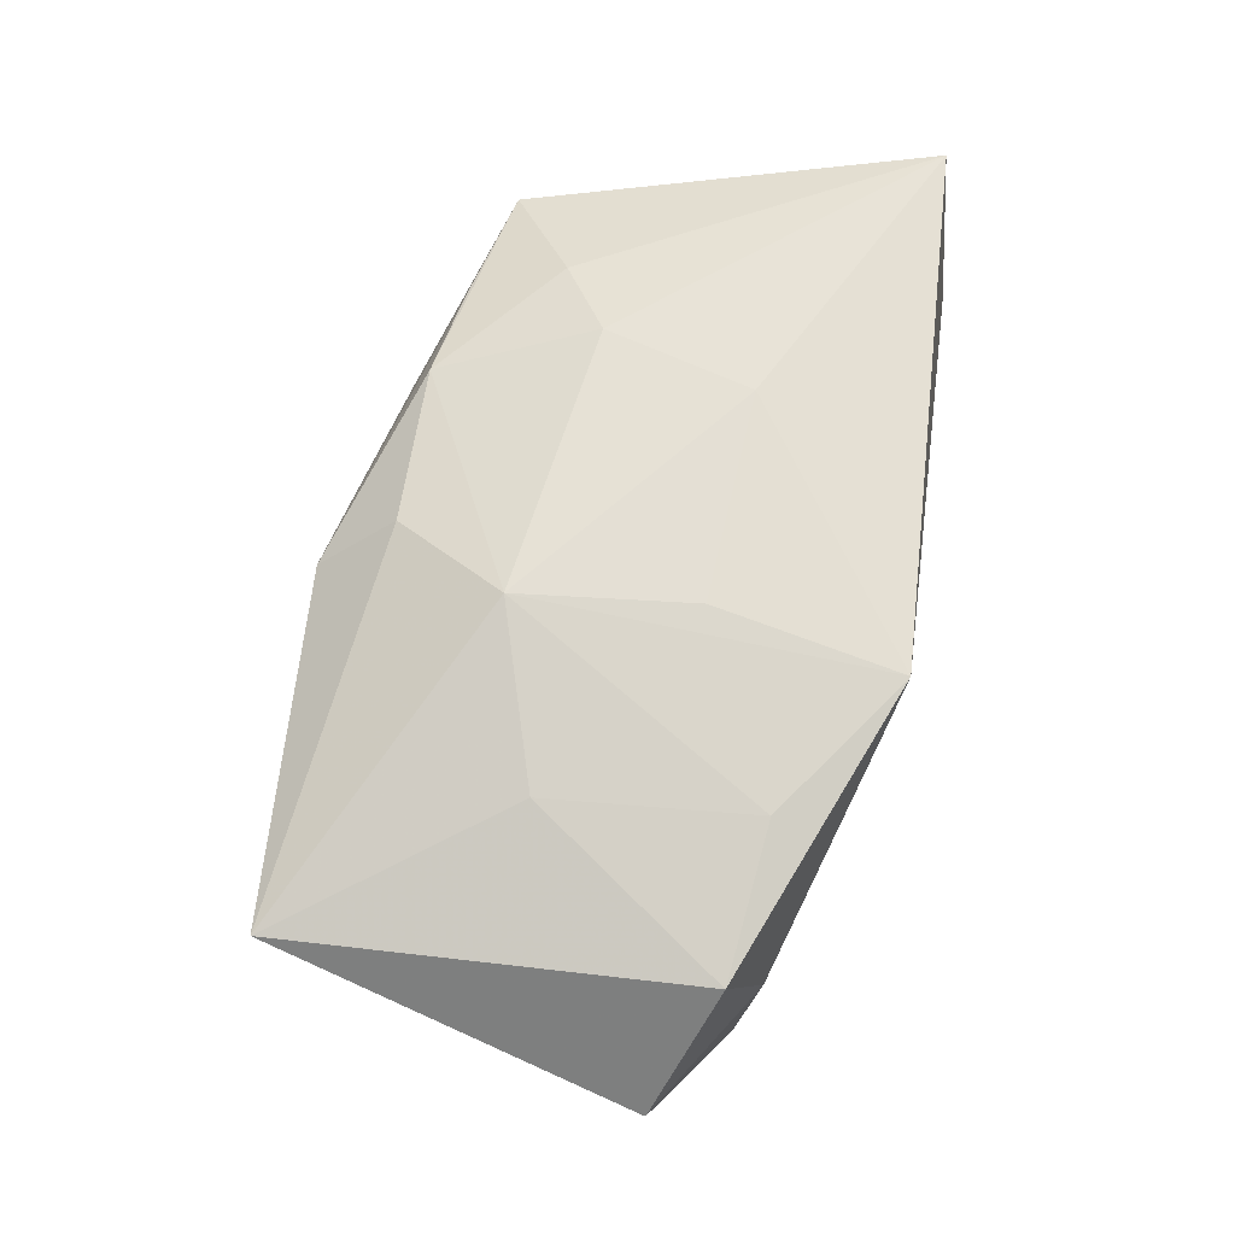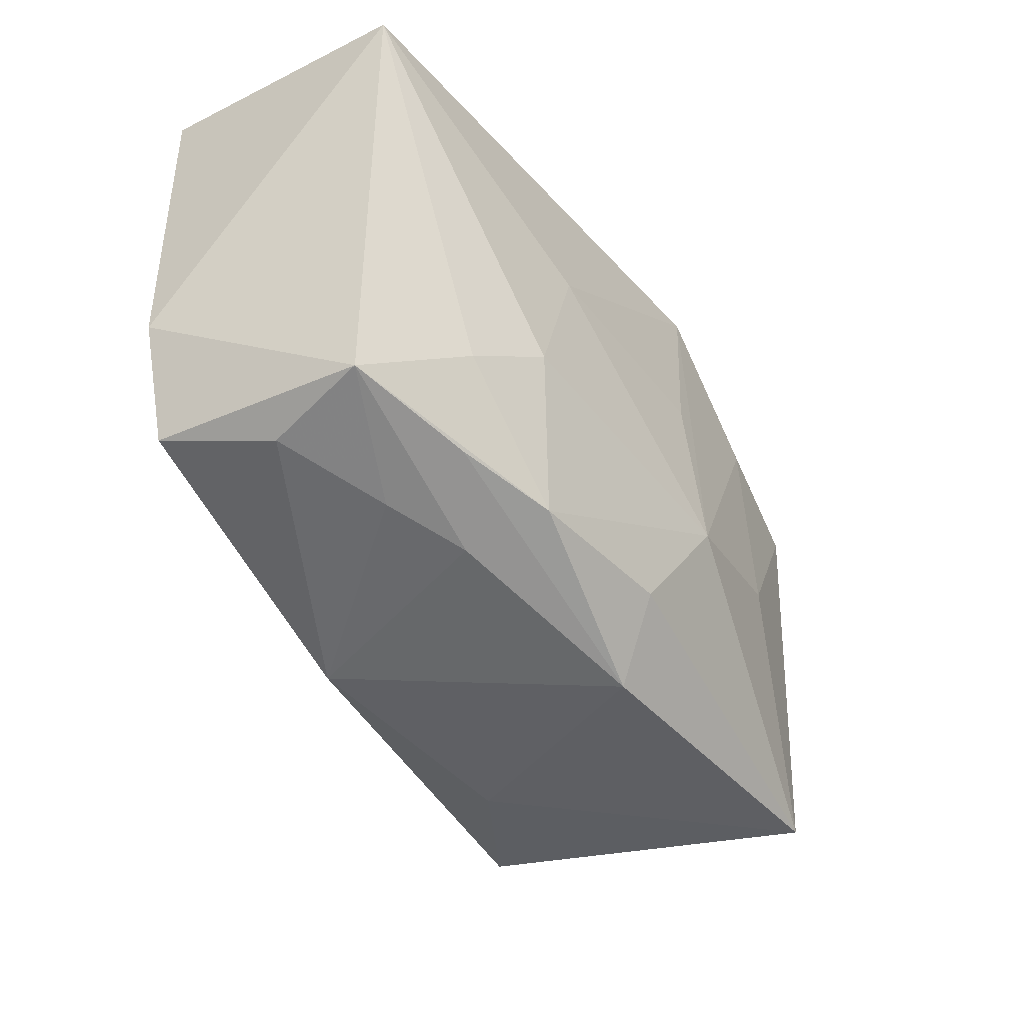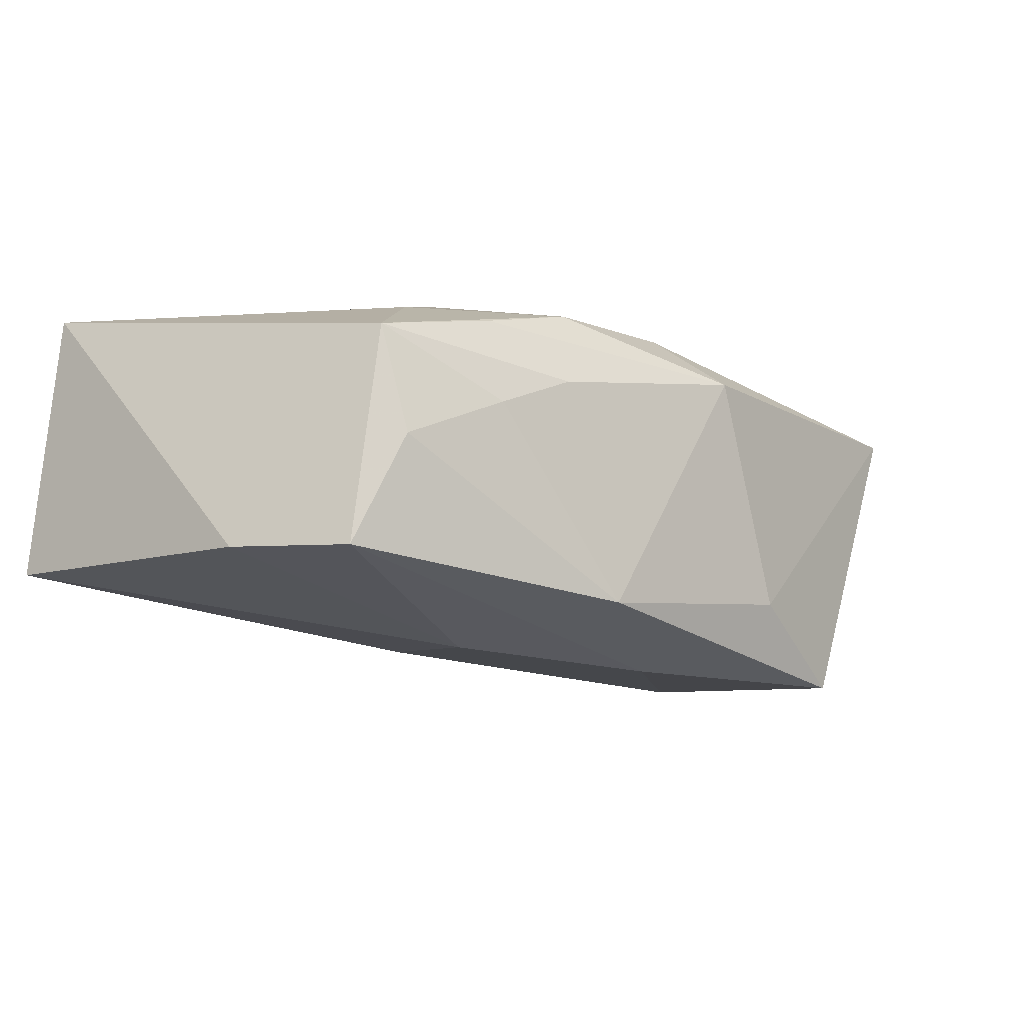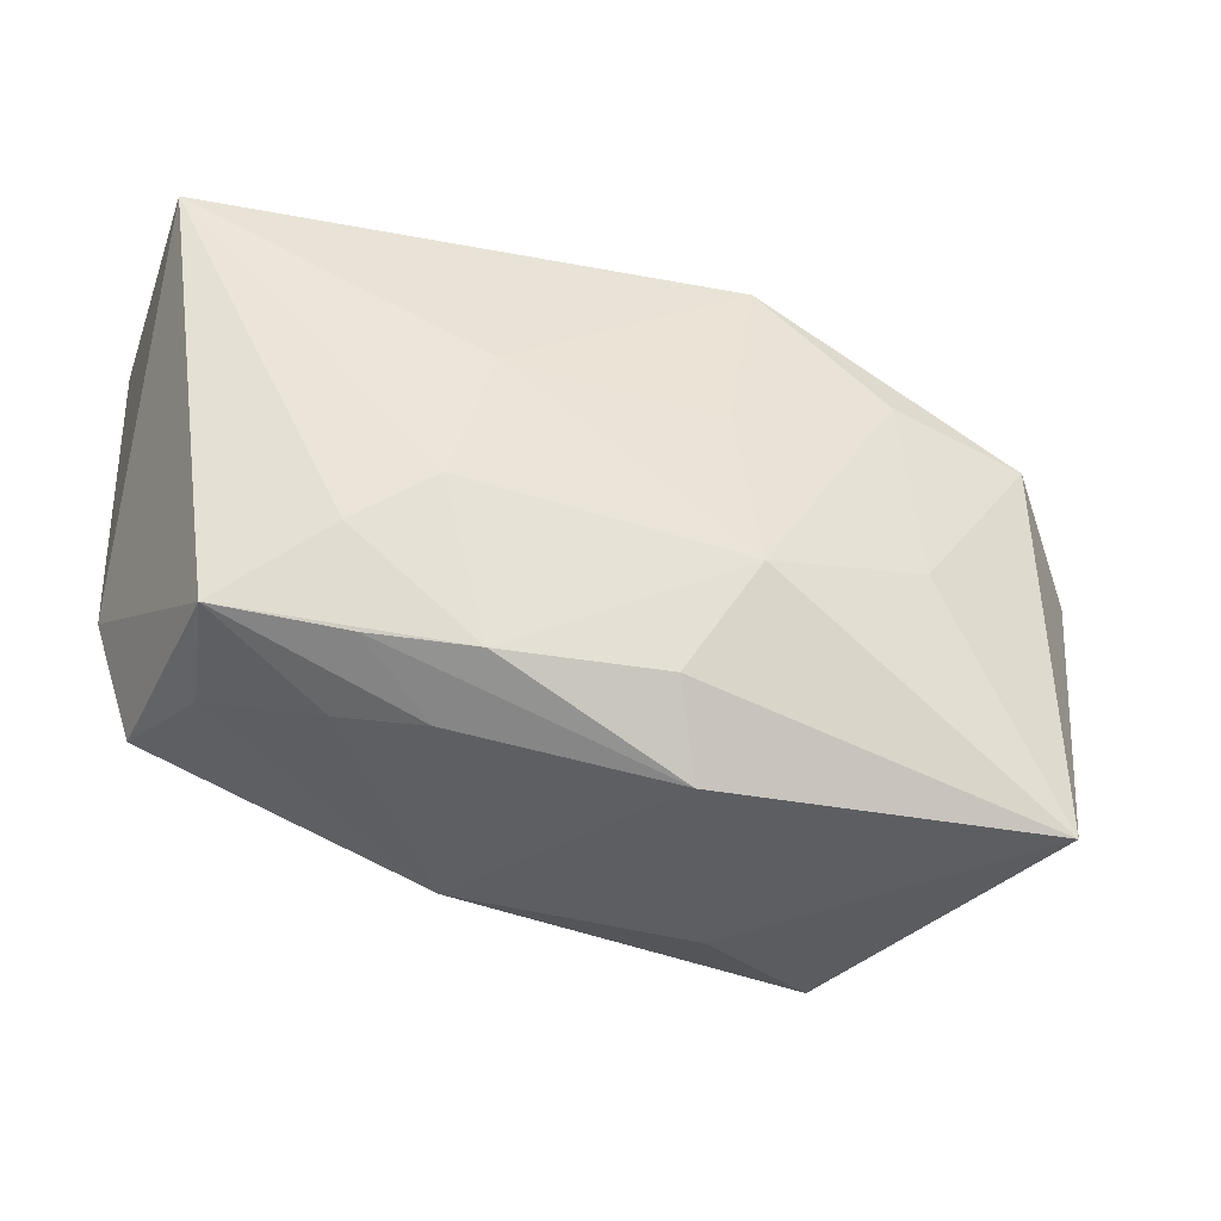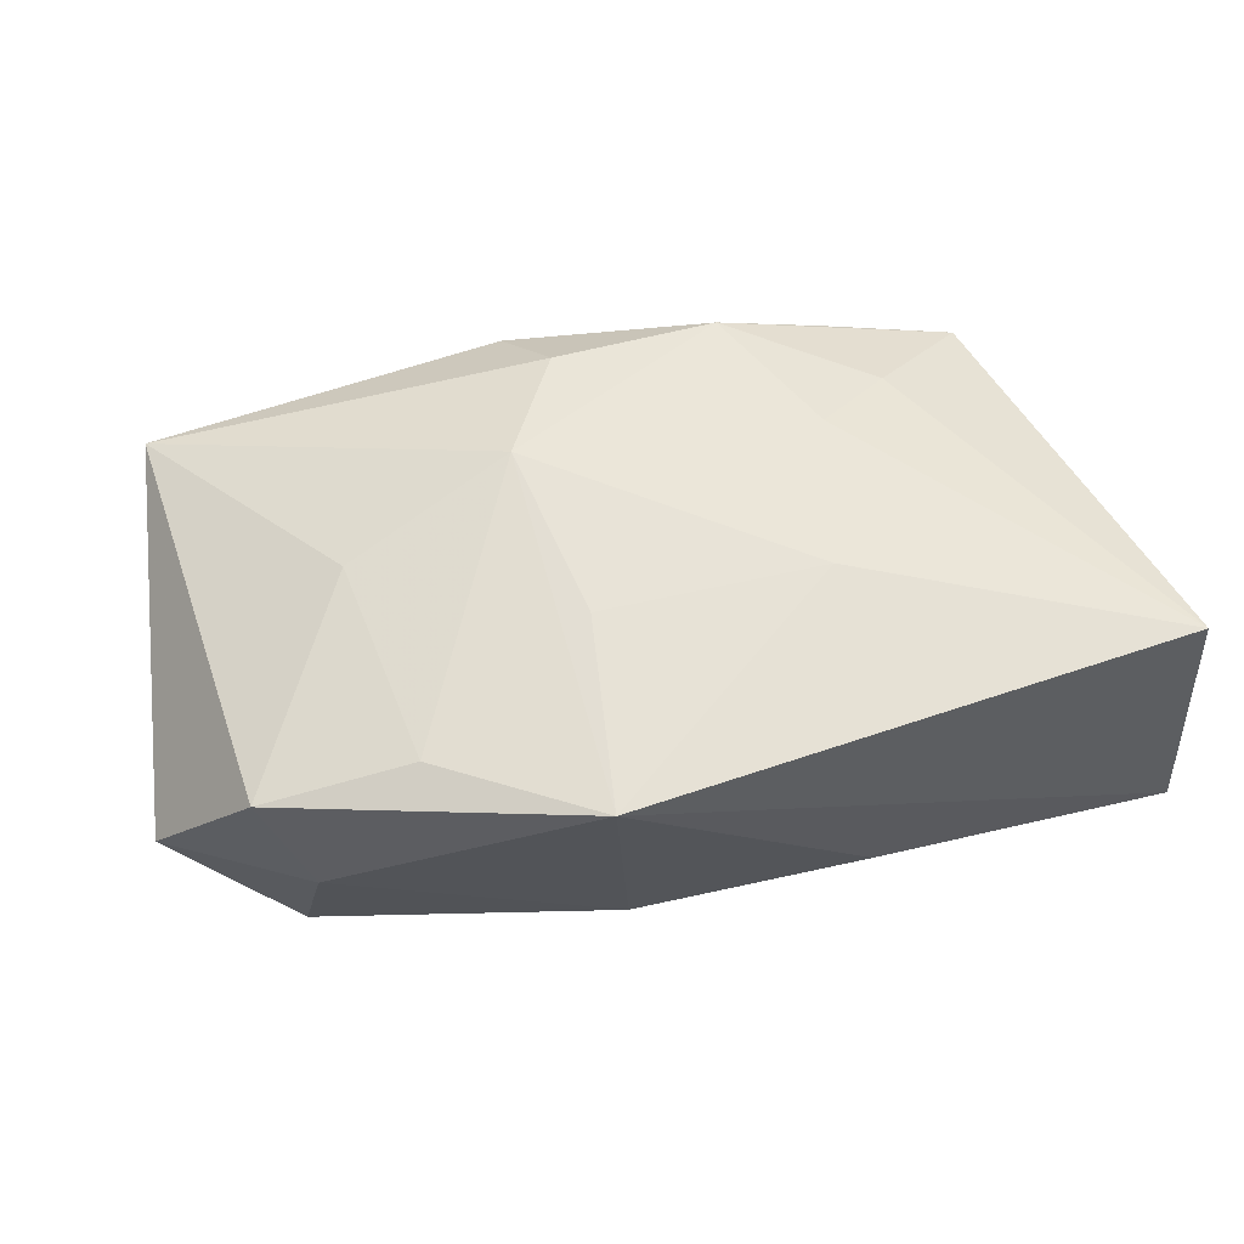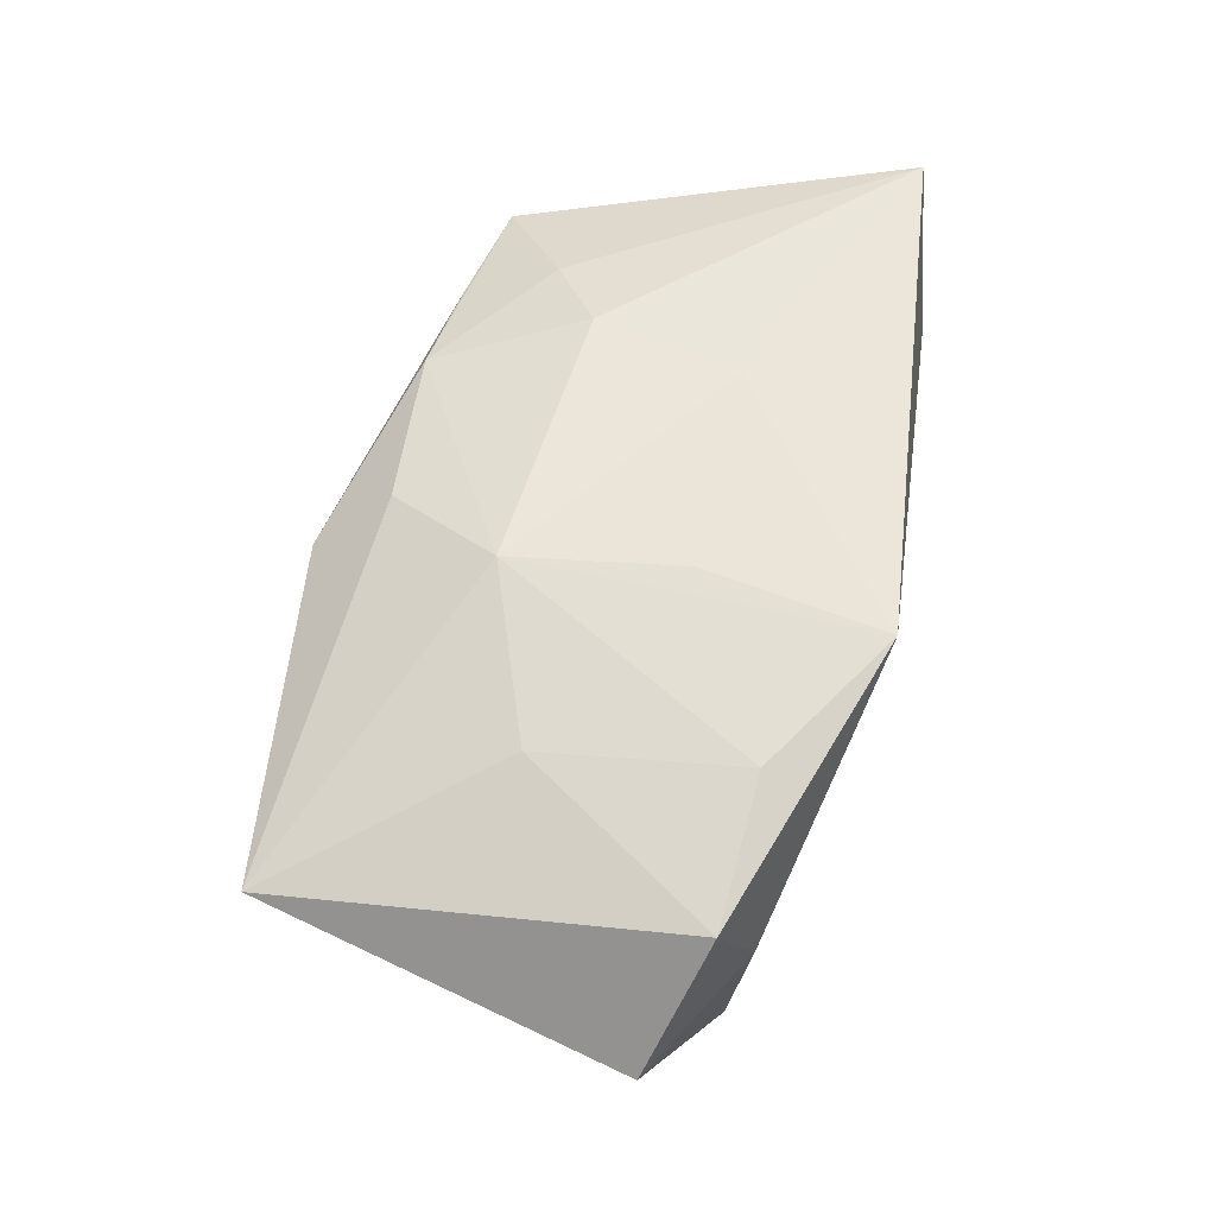
<metadata>
{"format":"obj","ext":"obj","renderer":"f3d","projection":"perspective","resolution":1024,"background":"white","views":[{"elev":67.2,"azim":99.8,"up":"+Z"},{"elev":-43.7,"azim":-54.5,"up":"+Y"},{"elev":-12.8,"azim":-49.2,"up":"+Z"},{"elev":-40.4,"azim":-17.2,"up":"+Y"},{"elev":60.6,"azim":163.4,"up":"+Z"},{"elev":60.3,"azim":99.7,"up":"+Z"}]}
</metadata>
<code>
v 0.03136 0.01614 0.001536
v 0.0308 -0.01738 -0.01129
v 0.01309 -0.02371 -0.01126
v -0.01355 -0.0205 0.005722
v -0.01596 -0.004716 0.01567
v 0.03615 -0.02248 0.00909
v -0.03783 -0.003566 -0.01085
v 0.03302 0.01441 -0.008296
v 0.008679 -0.008036 0.01696
v 0.00668 0.007221 0.01635
v 0.02188 0.01456 0.01423
v -0.03825 0.02064 0.01395
v 0.002758 -0.0179 0.01391
v -0.01145 -0.01819 0.01285
v 0.007807 0.02112 -0.008671
v 0.0347 0.01324 0.01142
v -0.03003 -0.01658 -0.001645
v 0.02438 -0.02231 -0.01809
v -0.01225 0.02336 -0.006359
v 0.02349 -0.003329 0.01419
v -0.03404 -0.01408 -0.01146
v -0.007464 0.006213 -0.01526
v -0.02266 -0.008909 0.01295
v 0.00292 -0.01571 -0.01809
v 0.04284 0.008771 0.0008321
v -0.02063 -0.01896 0.002635
v -0.03167 -0.01492 0.007866
v -0.008144 -0.02168 -0.01368
v -0.0204 -0.01703 0.01045
v 0.02645 -0.0005631 -0.01644
v 0.005486 -0.02427 0.008959
v 0.01373 0.009524 -0.01443
v -0.03893 0.02336 -0.01003
v -0.01421 -0.008002 -0.01701
v -0.0123 0.008215 0.01609
v 0.009469 0.02336 0.01523
f 12 36 33
f 13 6 9
f 9 6 20
f 18 30 25
f 24 30 18
f 33 36 19
f 19 15 33
f 36 15 19
f 1 15 36
f 33 15 32
f 32 22 33
f 30 22 32
f 25 30 8
f 8 1 25
f 15 1 8
f 30 32 8
f 8 32 15
f 24 21 34
f 33 22 34
f 34 30 24
f 34 22 30
f 36 12 35
f 7 21 27
f 27 12 7
f 7 12 33
f 33 34 7
f 7 34 21
f 9 35 5
f 5 35 12
f 25 6 2
f 2 18 25
f 6 18 2
f 28 21 24
f 24 18 28
f 9 36 10
f 10 35 9
f 36 35 10
f 14 13 9
f 9 5 14
f 11 36 9
f 9 20 11
f 16 20 6
f 16 6 25
f 16 11 20
f 36 11 16
f 25 1 16
f 16 1 36
f 27 21 17
f 21 28 17
f 6 13 31
f 13 14 31
f 27 14 23
f 23 14 5
f 23 12 27
f 23 5 12
f 3 28 18
f 3 31 28
f 3 18 6
f 6 31 3
f 28 31 4
f 29 14 27
f 29 31 14
f 27 4 29
f 29 4 31
f 26 17 28
f 28 4 26
f 27 17 26
f 26 4 27

</code>
